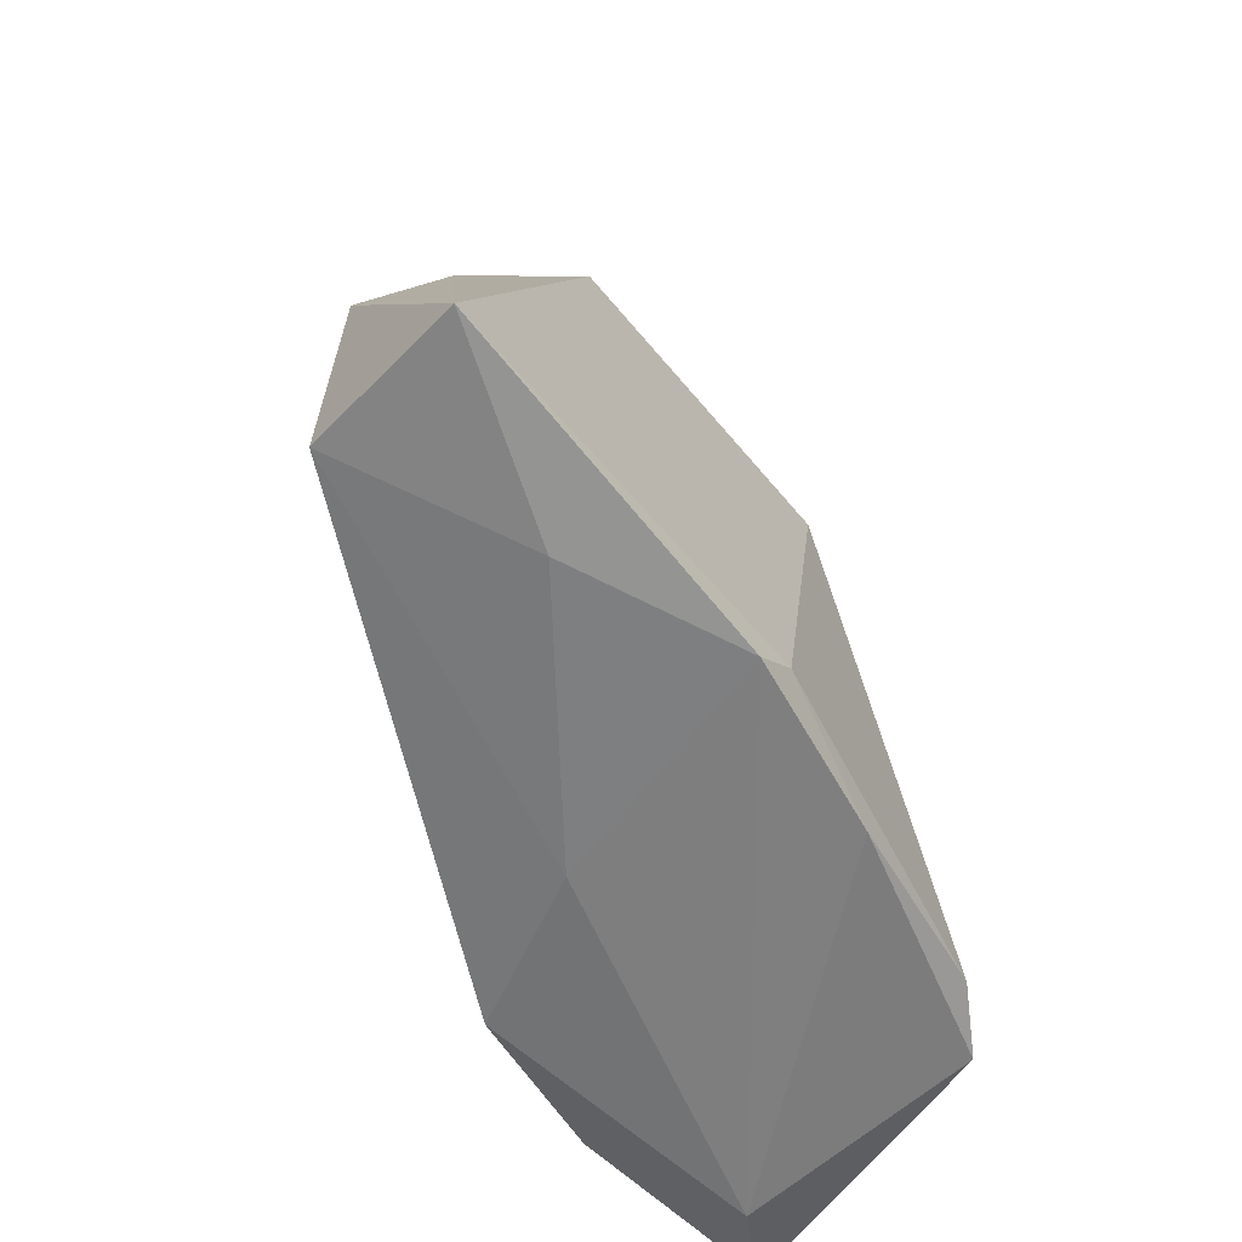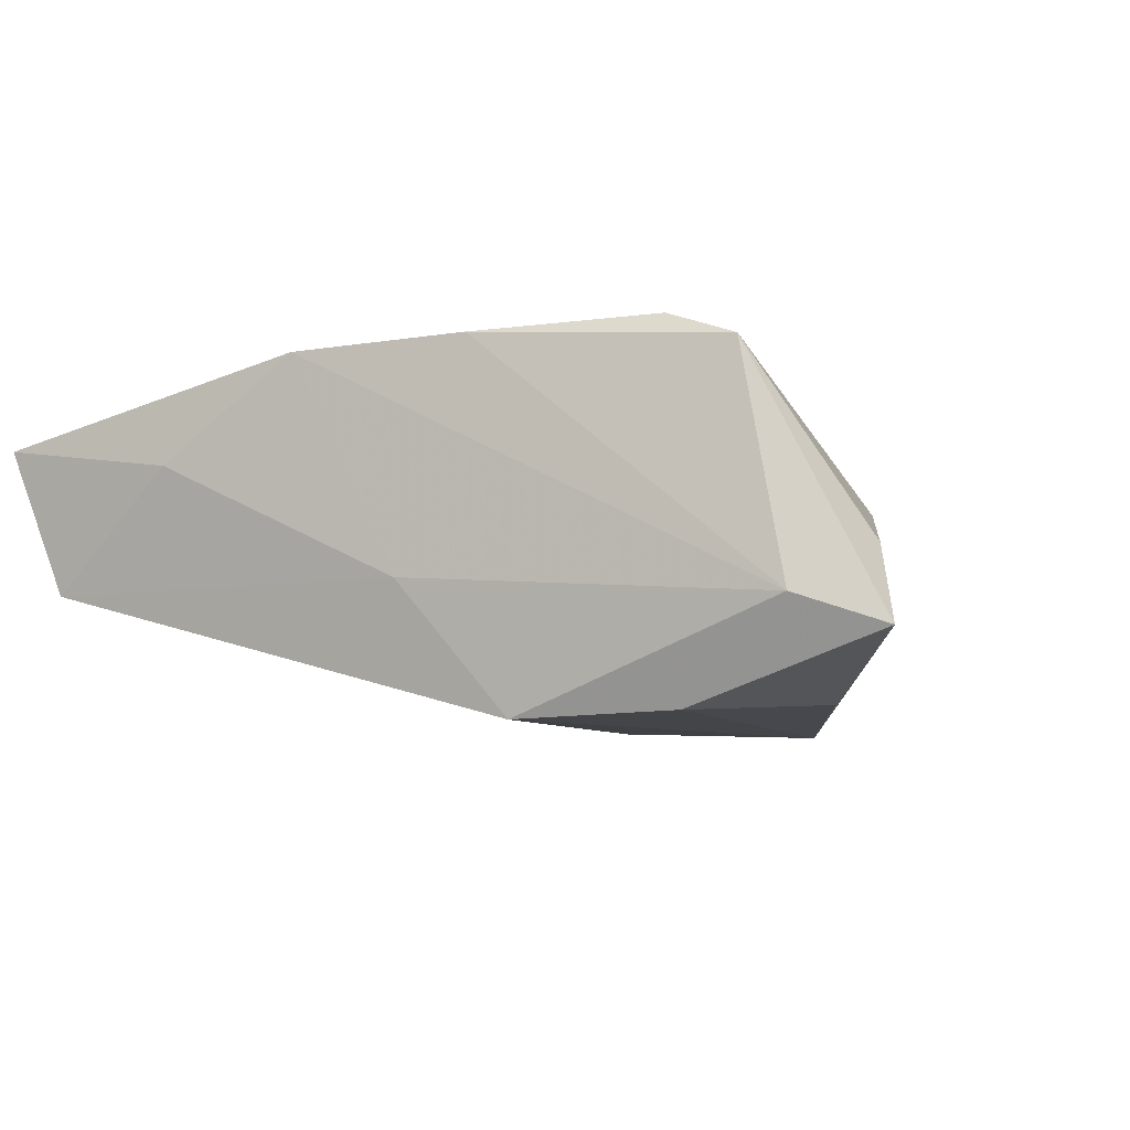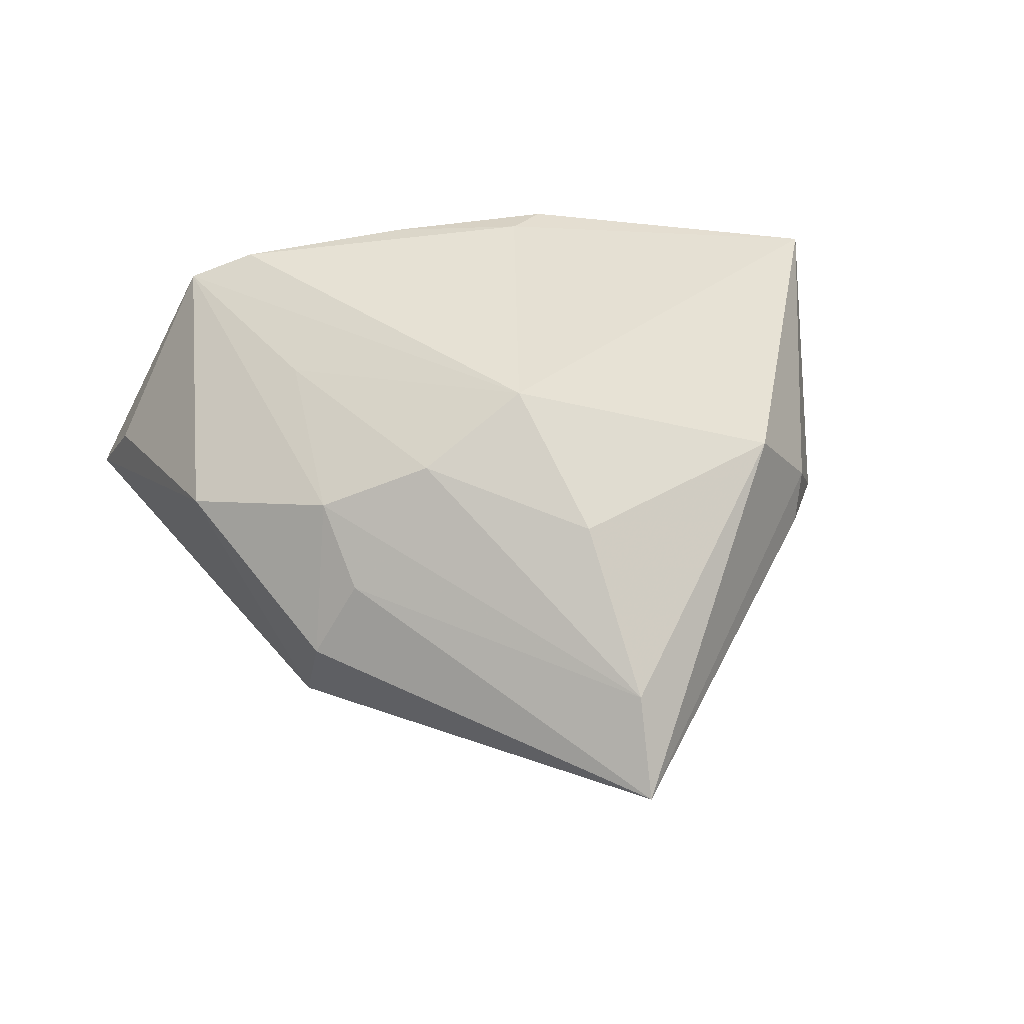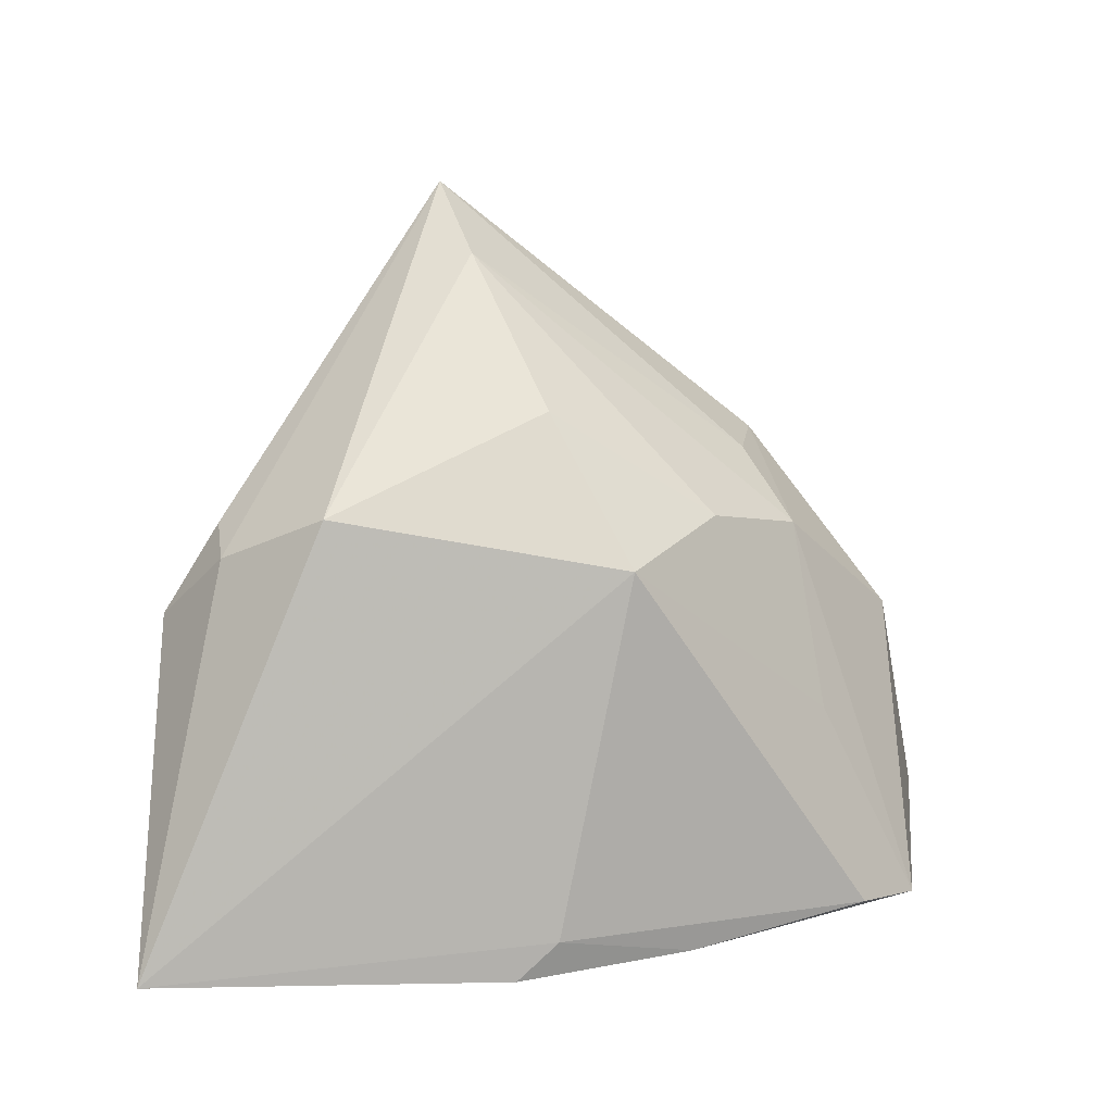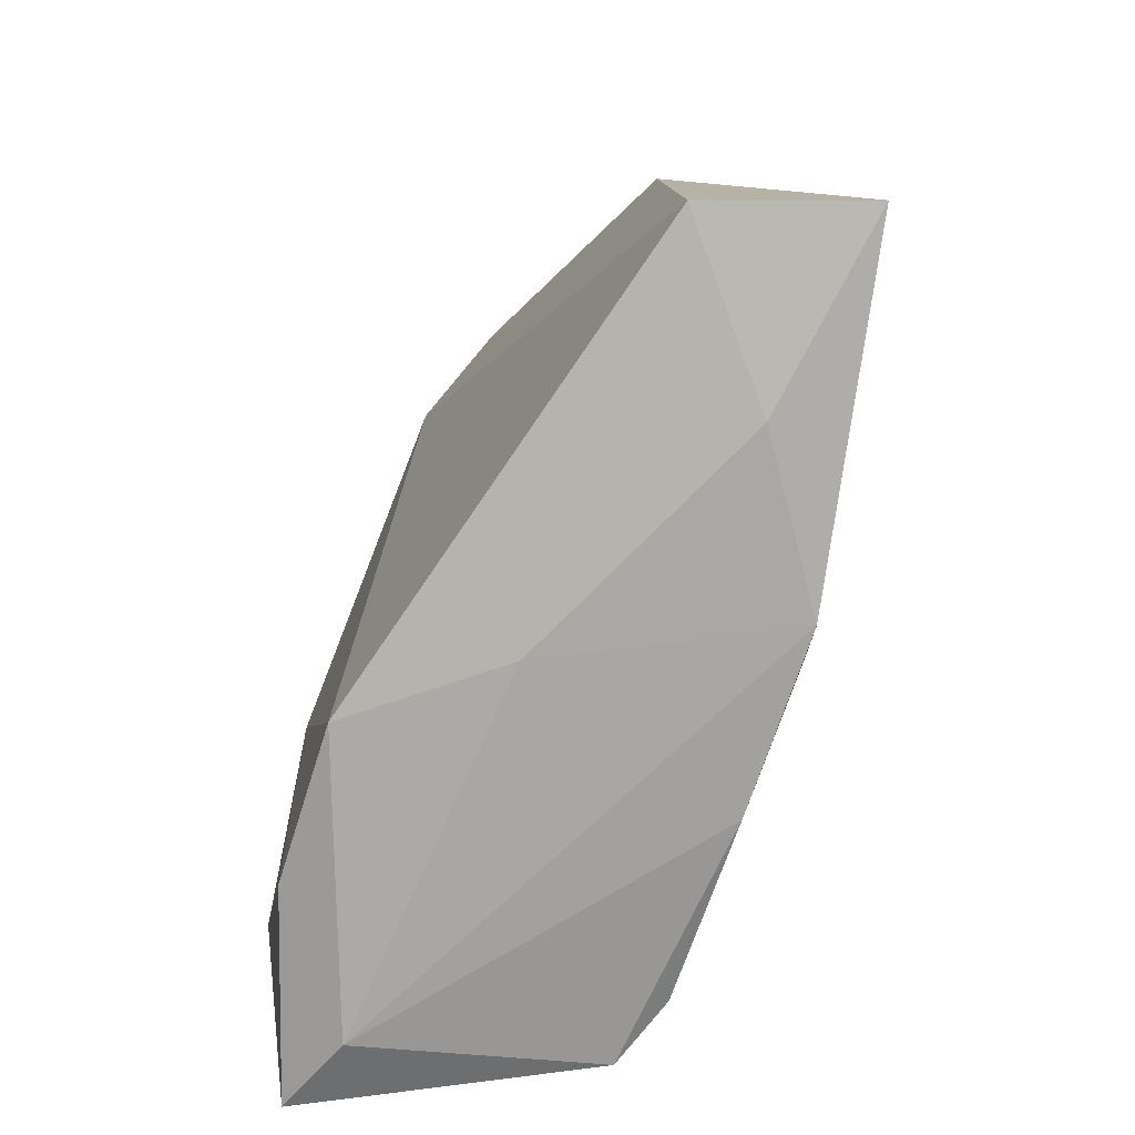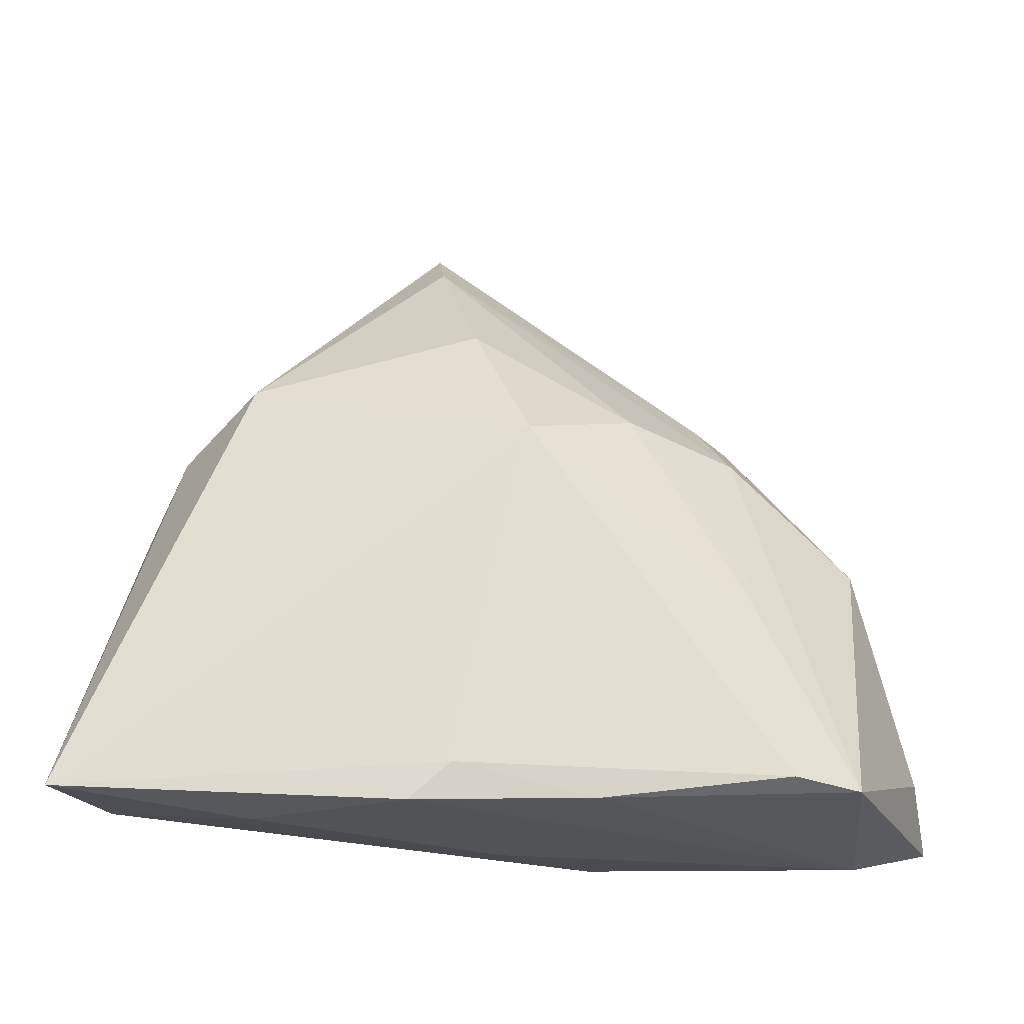
<metadata>
{"format":"obj","ext":"obj","renderer":"f3d","projection":"perspective","resolution":1024,"background":"white","views":[{"elev":-59.4,"azim":-63.2,"up":"+Y"},{"elev":-5.7,"azim":24.6,"up":"+Z"},{"elev":39.5,"azim":167.0,"up":"+Z"},{"elev":11.0,"azim":-24.0,"up":"+Y"},{"elev":-74.5,"azim":-110.0,"up":"+Y"},{"elev":-21.8,"azim":-6.6,"up":"+Y"}]}
</metadata>
<code>
v -0.005023 0.04353 -0.01995
v -0.03152 -0.02966 0.009367
v 0.02342 0.02468 0.001342
v 0.04198 0.004711 0.003671
v 0.03013 0.01863 -0.0213
v -0.009784 -0.02563 0.02214
v -0.04143 0.01646 0.002734
v -0.05471 -0.02725 0.01274
v -0.03326 0.0219 0.01354
v -0.01796 0.04068 -0.01556
v -0.001292 -0.02985 -0.004631
v -0.008939 0.05598 -0.0142
v 0.01171 -0.02811 -0.02009
v 0.04343 -0.02985 -0.007733
v -0.01451 -0.02985 0.02114
v -0.04576 0.009061 -0.00566
v -0.009276 0.04825 -0.003487
v 0.0261 -0.00394 0.01712
v -0.006386 0.03176 0.01164
v 0.02905 -0.02625 0.02241
v 0.03059 -0.02627 -0.01927
v 0.006949 -0.02919 0.02173
v 0.03739 -0.02707 0.01945
v -0.03992 0.01937 -0.003034
v 0.01239 0.01941 0.01548
v 0.04225 -0.01073 -0.01845
v 0.05029 -0.02034 -0.002245
v -0.0009733 0.01526 0.02241
v -0.0482 -0.02604 -0.004793
v 0.02926 0.0257 -0.007963
v 0.02587 0.01672 0.009515
v 0.05365 -0.02704 -0.01124
f 9 12 7
f 7 12 24
f 24 16 7
f 12 16 24
f 10 16 12
f 13 5 21
f 14 11 13
f 14 21 32
f 13 21 14
f 20 28 6
f 19 9 28
f 1 5 13
f 12 5 1
f 1 10 12
f 26 5 32
f 32 21 26
f 26 21 5
f 32 5 4
f 17 3 12
f 31 3 17
f 12 9 17
f 9 19 17
f 29 1 13
f 13 11 29
f 11 2 29
f 16 10 29
f 10 1 29
f 20 6 22
f 11 14 15
f 15 2 11
f 14 22 15
f 15 22 6
f 23 28 20
f 23 18 28
f 31 18 23
f 23 4 31
f 23 14 32
f 20 22 23
f 23 22 14
f 28 18 25
f 25 18 31
f 25 19 28
f 31 17 25
f 25 17 19
f 30 3 31
f 31 4 30
f 12 3 30
f 30 4 5
f 30 5 12
f 16 29 8
f 7 16 8
f 8 29 2
f 8 9 7
f 2 15 8
f 28 9 8
f 8 6 28
f 8 15 6
f 32 4 27
f 27 23 32
f 4 23 27

</code>
